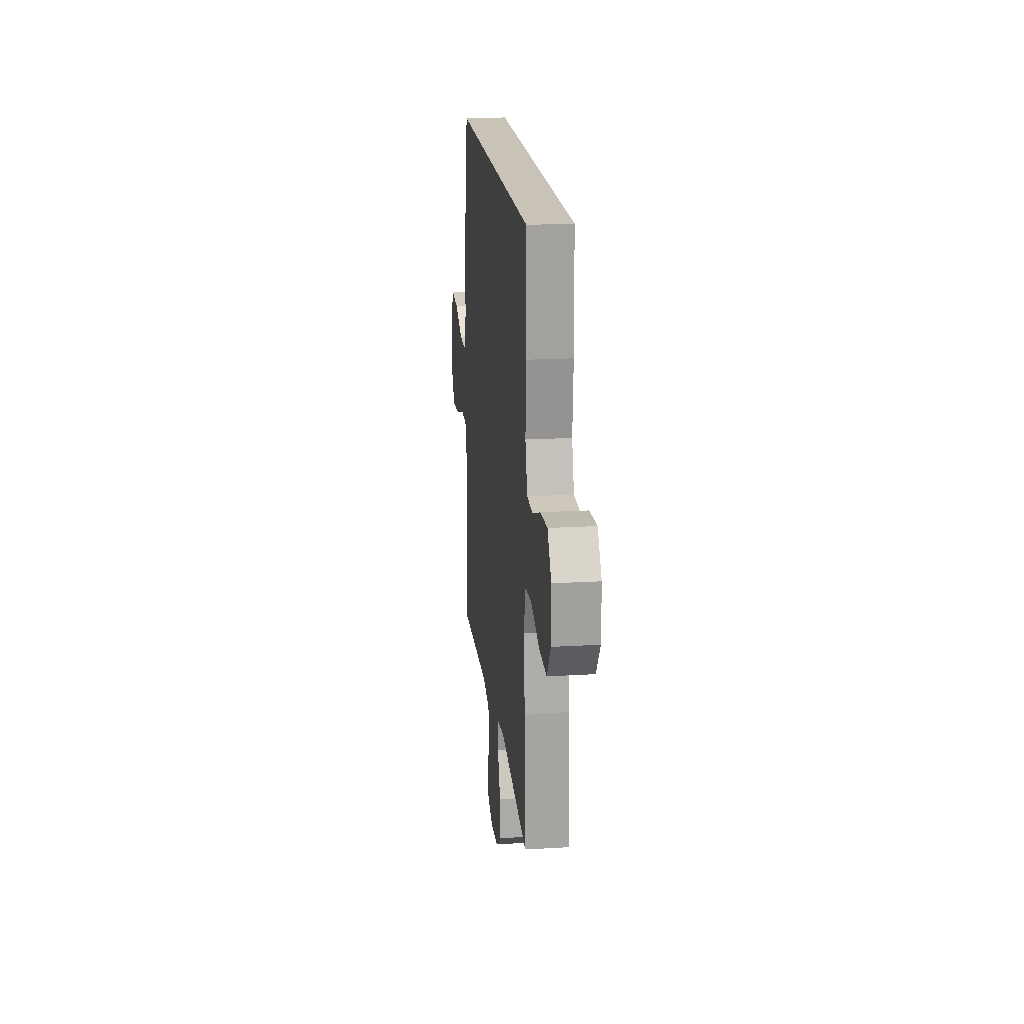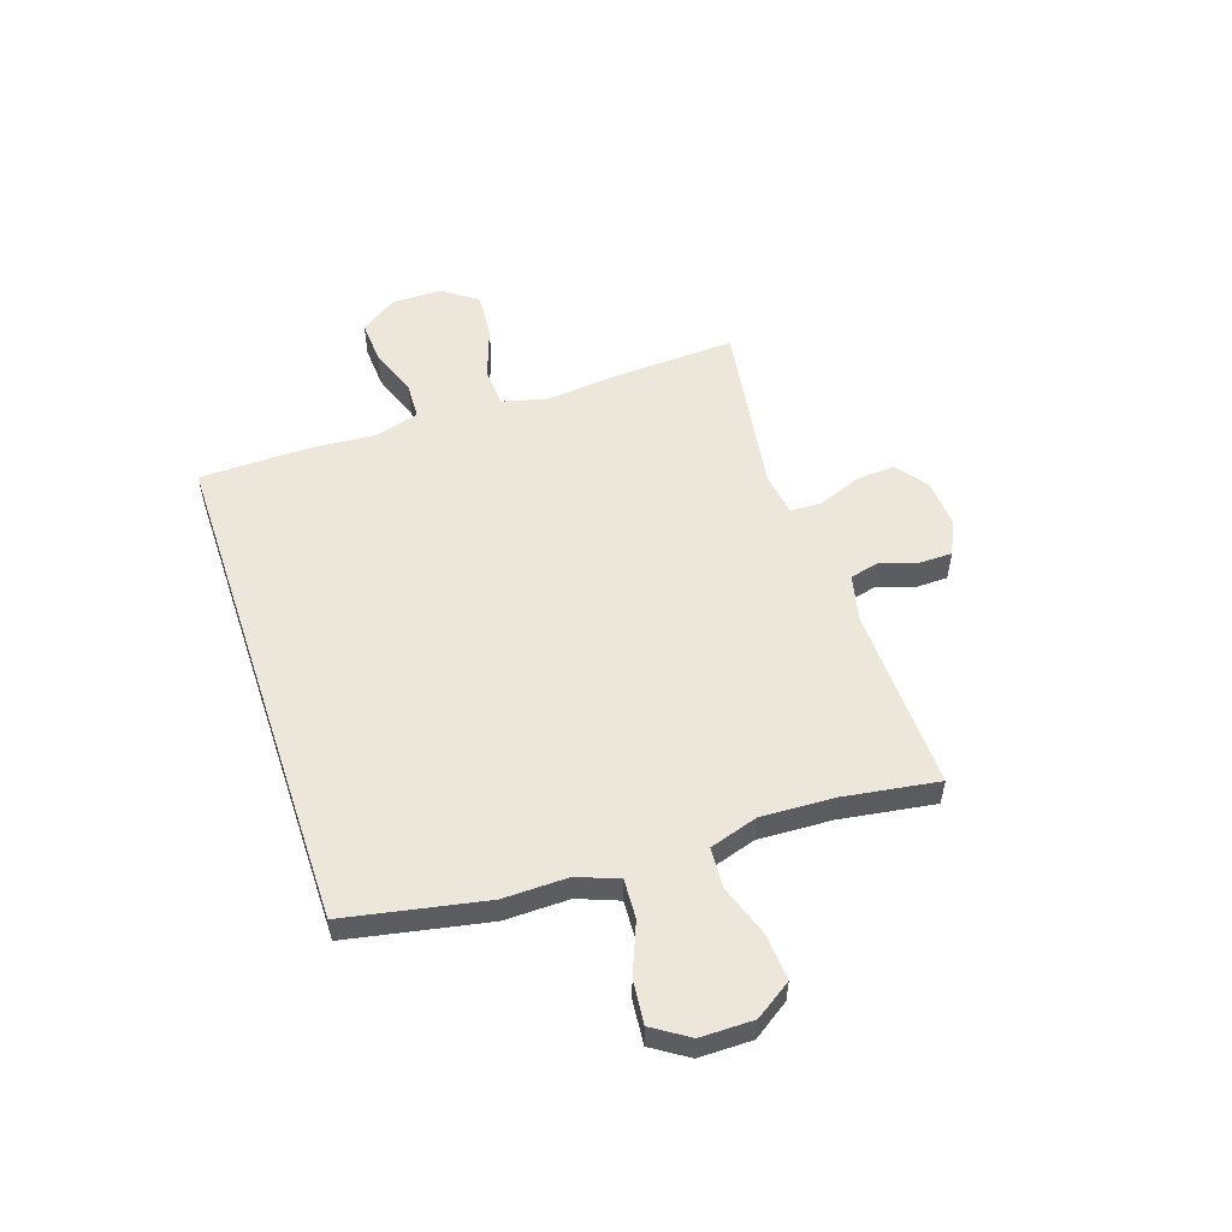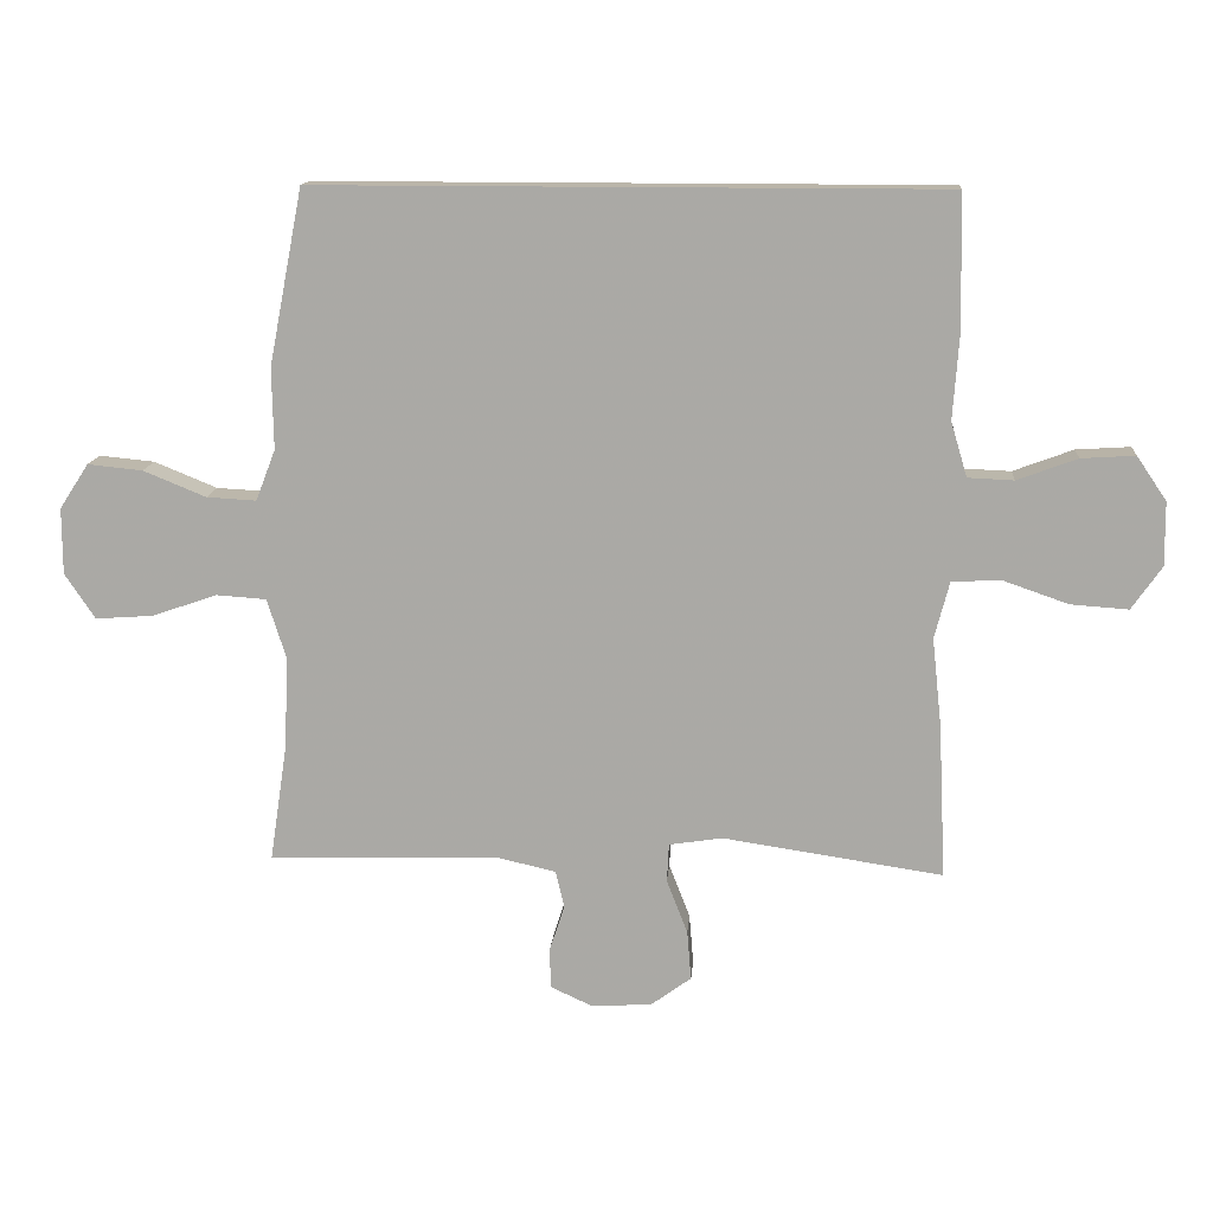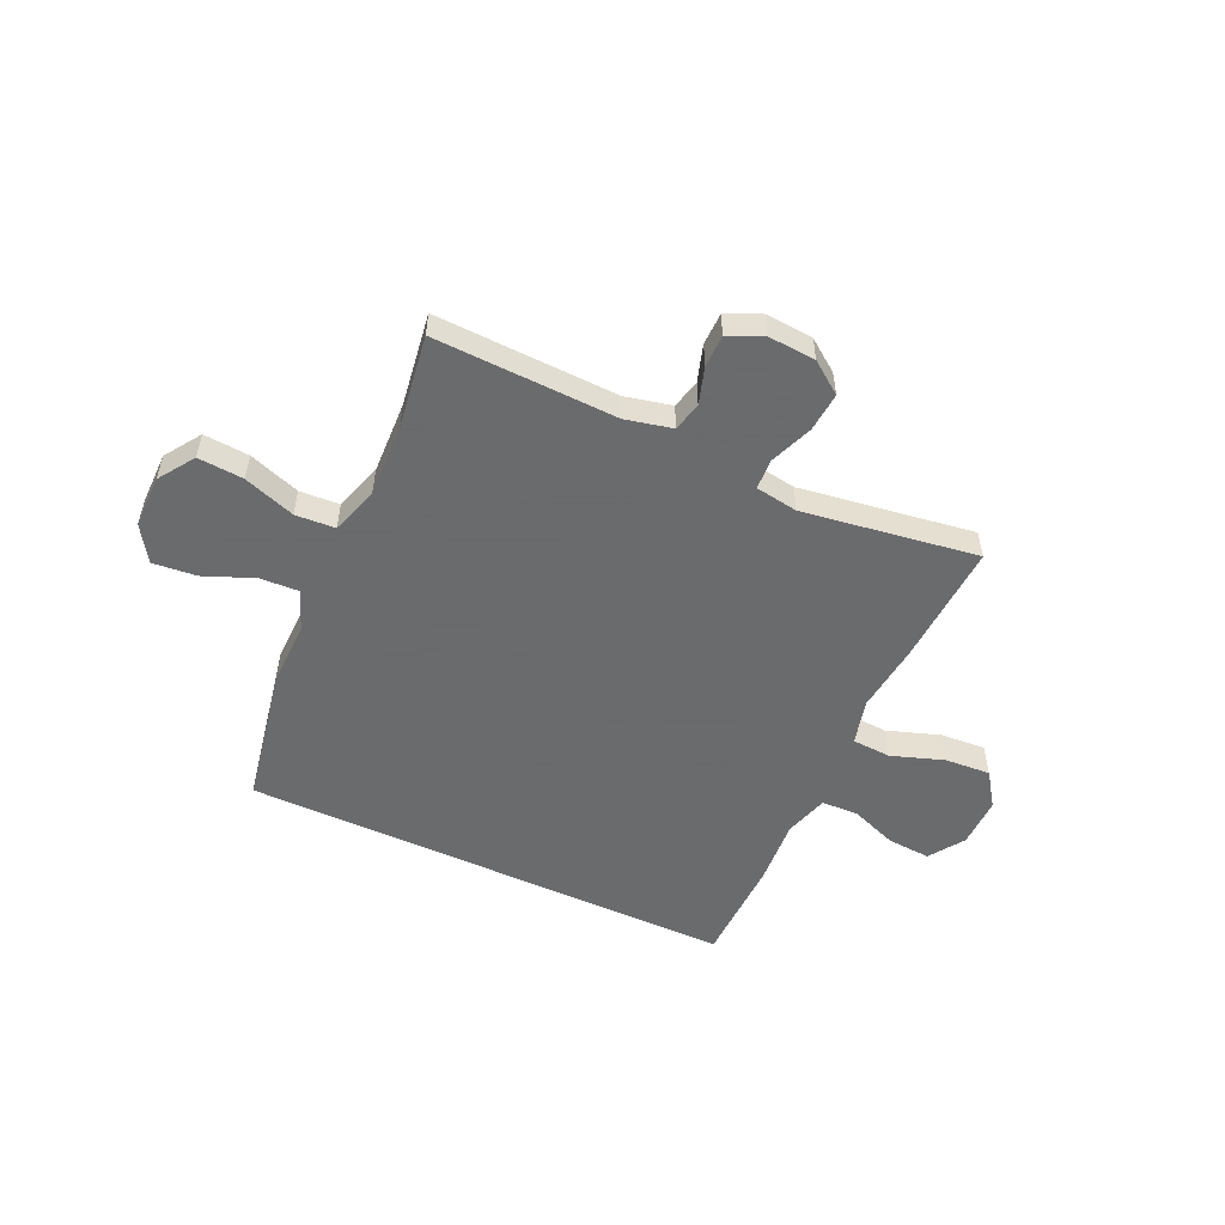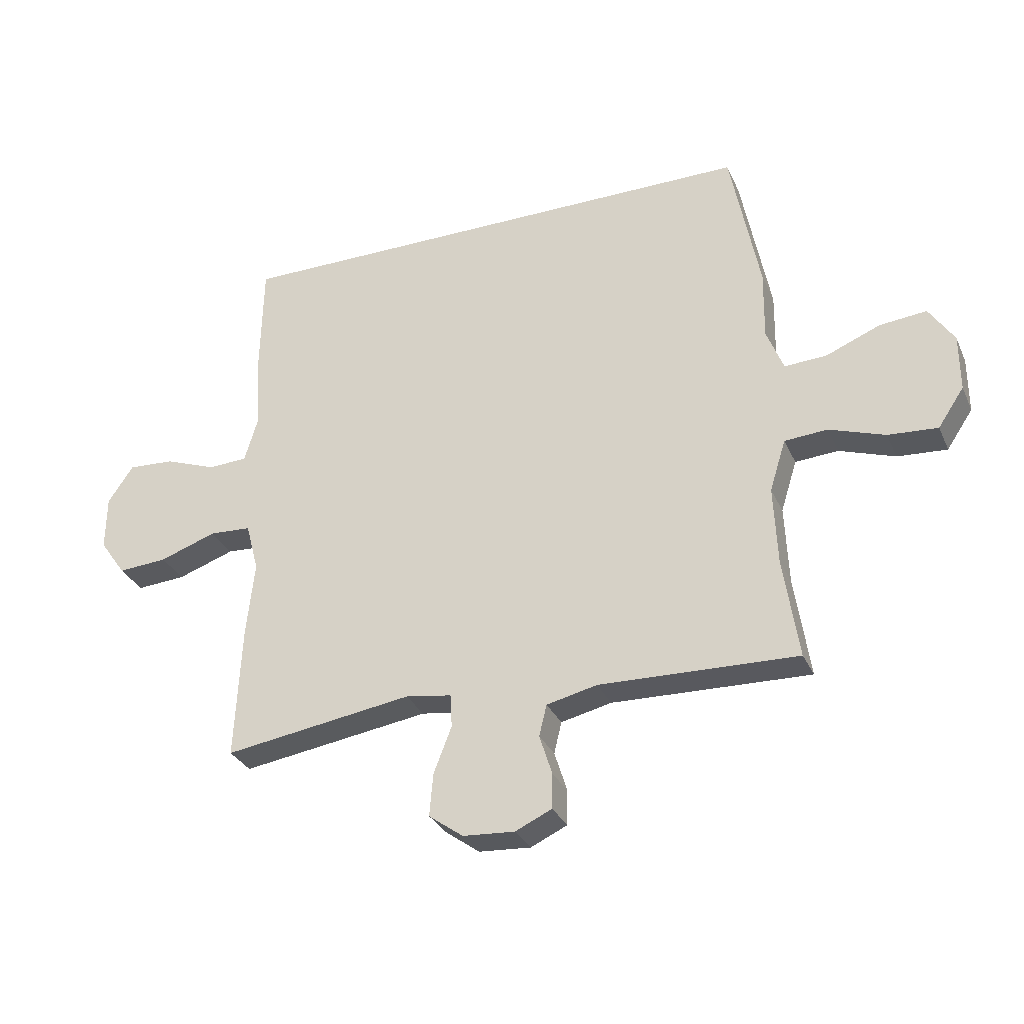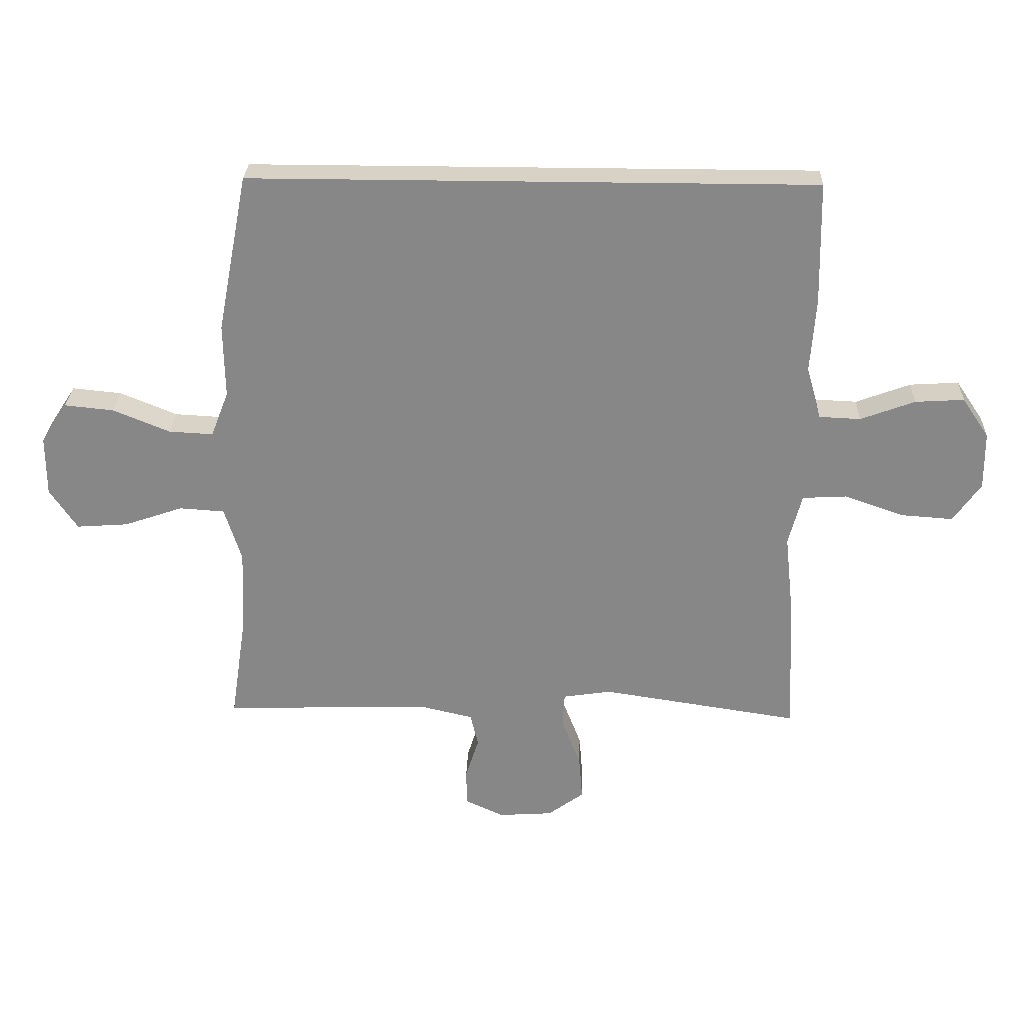
<metadata>
{"format":"obj","ext":"obj","renderer":"f3d","projection":"perspective","resolution":1024,"background":"white","views":[{"elev":19.4,"azim":-96.4,"up":"+Z"},{"elev":54.1,"azim":71.5,"up":"+Y"},{"elev":13.7,"azim":-175.6,"up":"+Z"},{"elev":-53.2,"azim":155.1,"up":"+Y"},{"elev":-30.9,"azim":21.2,"up":"+Z"},{"elev":27.3,"azim":-178.0,"up":"+Z"}]}
</metadata>
<code>
v -0.496 0.07 0.5
v 0.429 0.07 0.5
v 0.479 0.07 0.241
v 0.477 0.07 0.121
v 0.506 0.07 0.046
v 0.579 0.07 0.05
v 0.672 0.07 0.088
v 0.753 0.07 0.096
v 0.796 0.07 0.03
v 0.796 0.07 -0.068
v 0.751 0.07 -0.135
v 0.666 0.07 -0.129
v 0.57 0.07 -0.096
v 0.496 0.07 -0.101
v 0.468 0.07 -0.19
v 0.474 0.07 -0.326
v 0.5 0.07 -0.5
v 0.16 0.07 -0.49
v 0.073 0.07 -0.51
v 0.06 0.07 -0.564
v 0.082 0.07 -0.633
v 0.081 0.07 -0.693
v 0.018 0.07 -0.722
v -0.071 0.07 -0.716
v -0.13 0.07 -0.673
v -0.124 0.07 -0.6
v -0.093 0.07 -0.52
v -0.096 0.07 -0.463
v -0.175 0.07 -0.451
v -0.5 0.07 -0.5
v -0.489 0.07 -0.271
v -0.475 0.07 -0.141
v -0.497 0.07 -0.057
v -0.569 0.07 -0.053
v -0.667 0.07 -0.087
v -0.752 0.07 -0.093
v -0.797 0.07 -0.029
v -0.796 0.07 0.065
v -0.752 0.07 0.13
v -0.672 0.07 0.125
v -0.583 0.07 0.092
v -0.515 0.07 0.095
v -0.491 0.07 0.176
v -0.5 0.07 0.301
v -0.496 0 0.5
v 0.429 0 0.5
v 0.479 0 0.241
v 0.477 0 0.121
v 0.506 0 0.046
v 0.579 0 0.05
v 0.672 0 0.088
v 0.753 0 0.096
v 0.796 0 0.03
v 0.796 0 -0.068
v 0.751 0 -0.135
v 0.666 0 -0.129
v 0.57 0 -0.096
v 0.496 0 -0.101
v 0.468 0 -0.19
v 0.474 0 -0.326
v 0.5 0 -0.5
v 0.16 0 -0.49
v 0.073 0 -0.51
v 0.06 0 -0.564
v 0.082 0 -0.633
v 0.081 0 -0.693
v 0.018 0 -0.722
v -0.071 0 -0.716
v -0.13 0 -0.673
v -0.124 0 -0.6
v -0.093 0 -0.52
v -0.096 0 -0.463
v -0.175 0 -0.451
v -0.5 0 -0.5
v -0.489 0 -0.271
v -0.475 0 -0.141
v -0.497 0 -0.057
v -0.569 0 -0.053
v -0.667 0 -0.087
v -0.752 0 -0.093
v -0.797 0 -0.029
v -0.796 0 0.065
v -0.752 0 0.13
v -0.672 0 0.125
v -0.583 0 0.092
v -0.515 0 0.095
v -0.491 0 0.176
v -0.5 0 0.301
f 2 3 4
f 1 2 4
f 44 1 4
f 43 44 4
f 42 43 4 5
f 41 42 5
f 39 40 41
f 38 39 41
f 37 38 41
f 36 37 41
f 35 36 41
f 34 35 41
f 33 34 41 5
f 32 33 5 6
f 31 32 6
f 30 31 6
f 29 30 6
f 6 7 8
f 29 6 8
f 28 29 8
f 27 28 8
f 25 26 27
f 24 25 27
f 23 24 27
f 22 23 27
f 21 22 27
f 20 21 27
f 19 20 27
f 18 19 27
f 16 17 18
f 15 16 18 27
f 14 15 27
f 11 12 13
f 10 11 13
f 9 10 13
f 8 9 13
f 8 13 14
f 8 14 27
f 48 47 46
f 48 46 45
f 48 45 88
f 48 88 87
f 49 48 87 86
f 49 86 85
f 85 84 83
f 85 83 82
f 85 82 81
f 85 81 80
f 85 80 79
f 85 79 78
f 49 85 78 77
f 50 49 77 76
f 50 76 75
f 50 75 74
f 50 74 73
f 52 51 50
f 52 50 73
f 52 73 72
f 52 72 71
f 71 70 69
f 71 69 68
f 71 68 67
f 71 67 66
f 71 66 65
f 71 65 64
f 71 64 63
f 71 63 62
f 62 61 60
f 71 62 60 59
f 71 59 58
f 57 56 55
f 57 55 54
f 57 54 53
f 57 53 52
f 58 57 52
f 71 58 52
f 1 45 46 2
f 2 46 47 3
f 3 47 48 4
f 4 48 49 5
f 5 49 50 6
f 6 50 51 7
f 7 51 52 8
f 8 52 53 9
f 9 53 54 10
f 10 54 55 11
f 11 55 56 12
f 12 56 57 13
f 13 57 58 14
f 14 58 59 15
f 15 59 60 16
f 16 60 61 17
f 17 61 62 18
f 18 62 63 19
f 19 63 64 20
f 20 64 65 21
f 21 65 66 22
f 22 66 67 23
f 23 67 68 24
f 24 68 69 25
f 25 69 70 26
f 26 70 71 27
f 27 71 72 28
f 28 72 73 29
f 29 73 74 30
f 30 74 75 31
f 31 75 76 32
f 32 76 77 33
f 33 77 78 34
f 34 78 79 35
f 35 79 80 36
f 36 80 81 37
f 37 81 82 38
f 38 82 83 39
f 39 83 84 40
f 40 84 85 41
f 41 85 86 42
f 42 86 87 43
f 43 87 88 44
f 44 88 45 1

</code>
